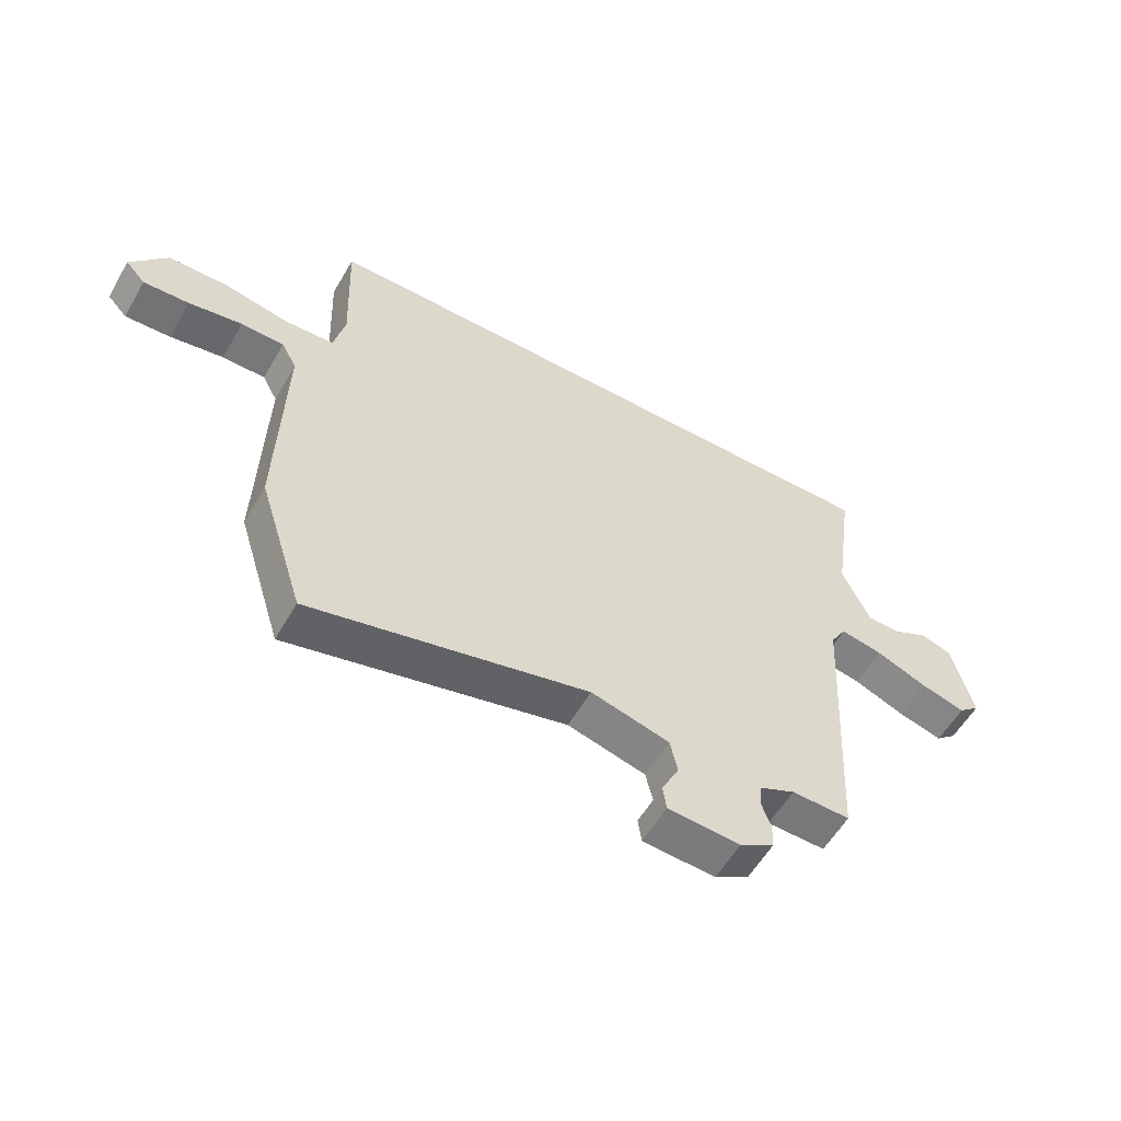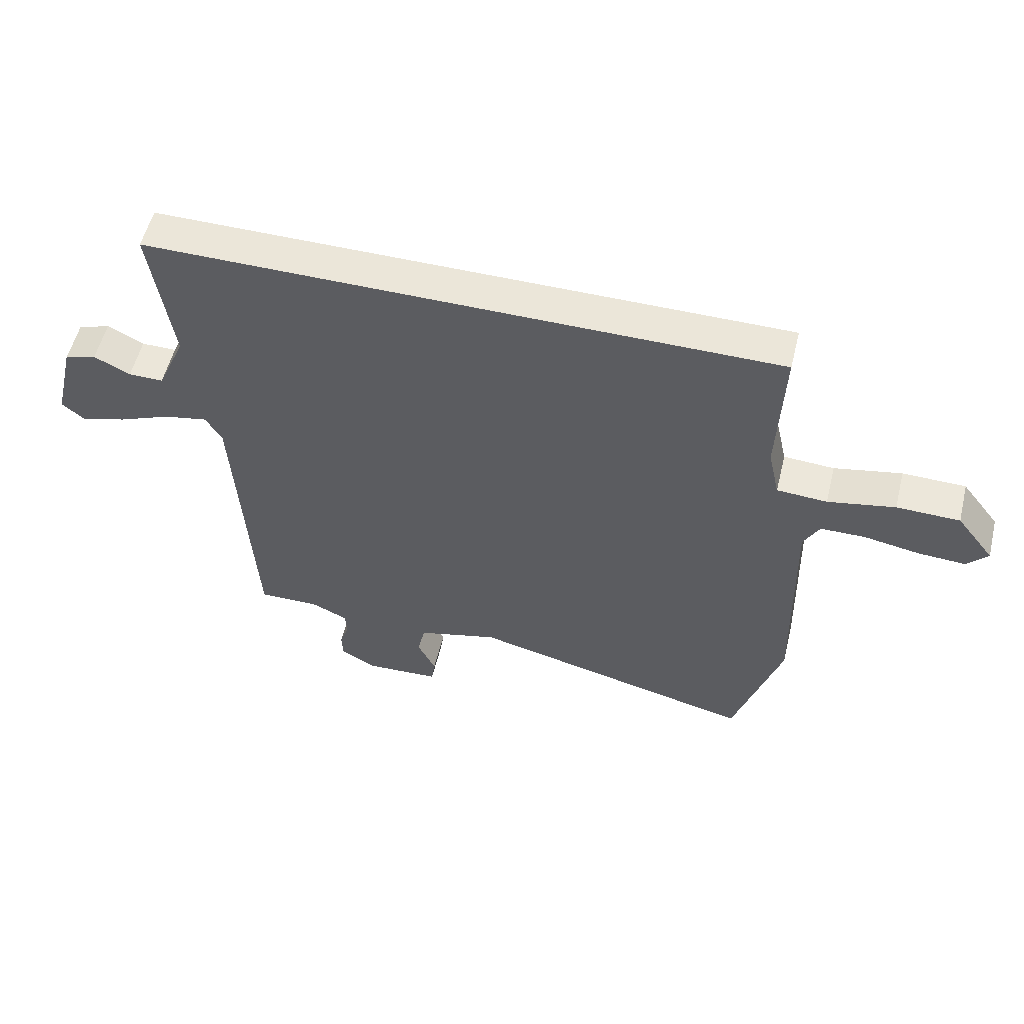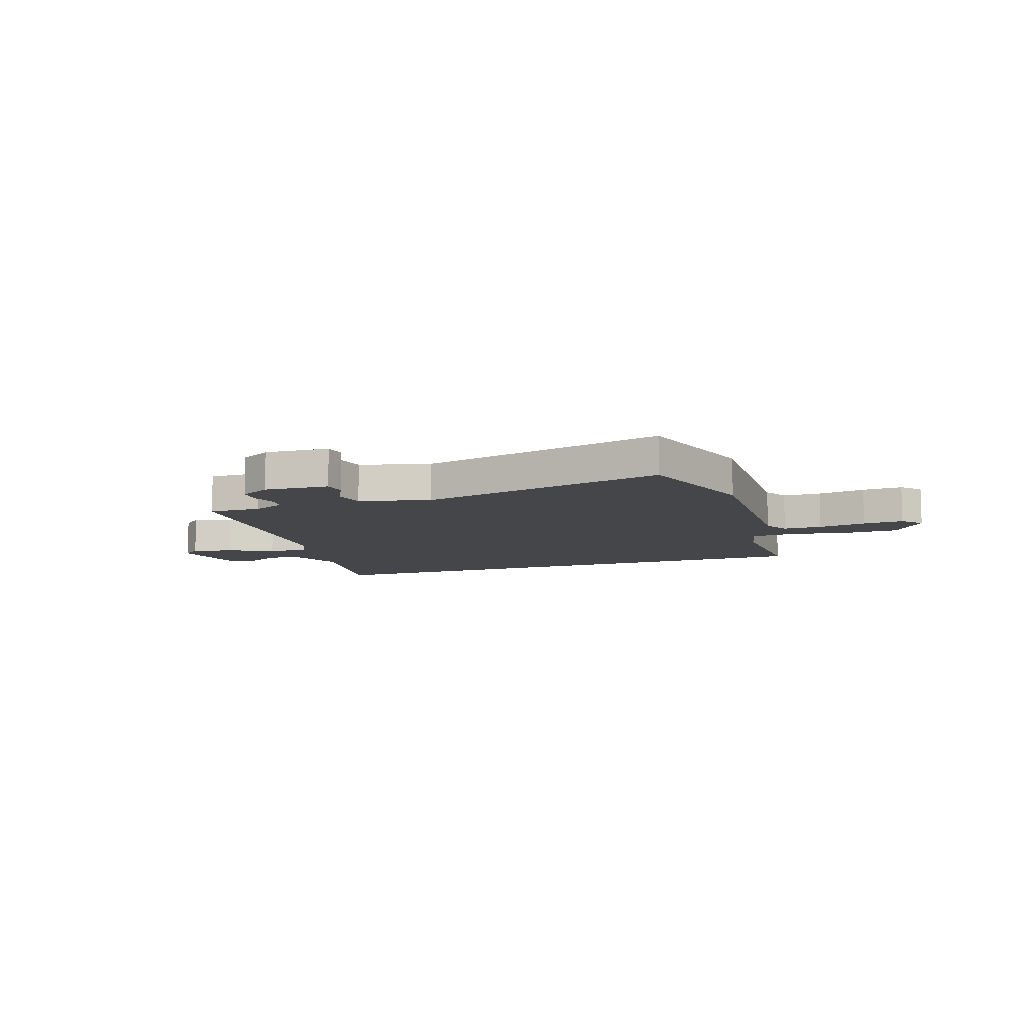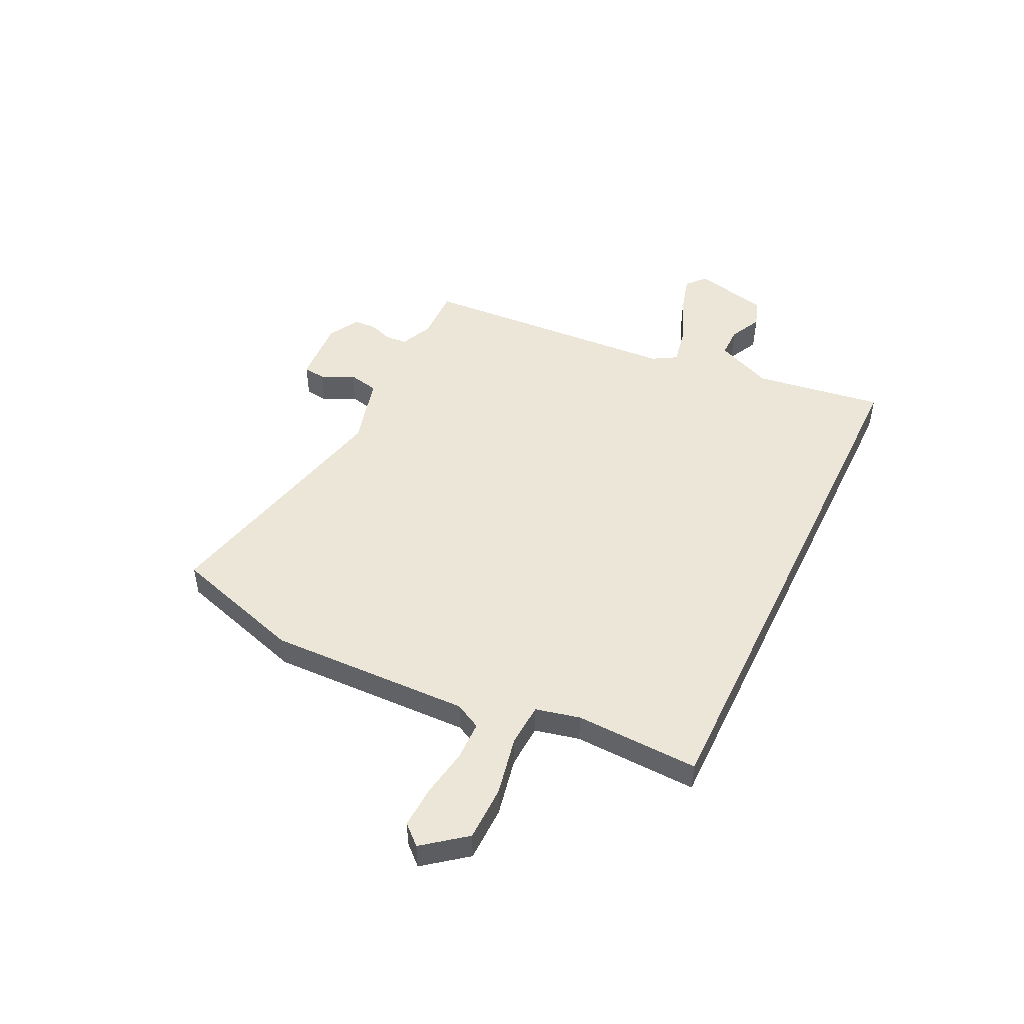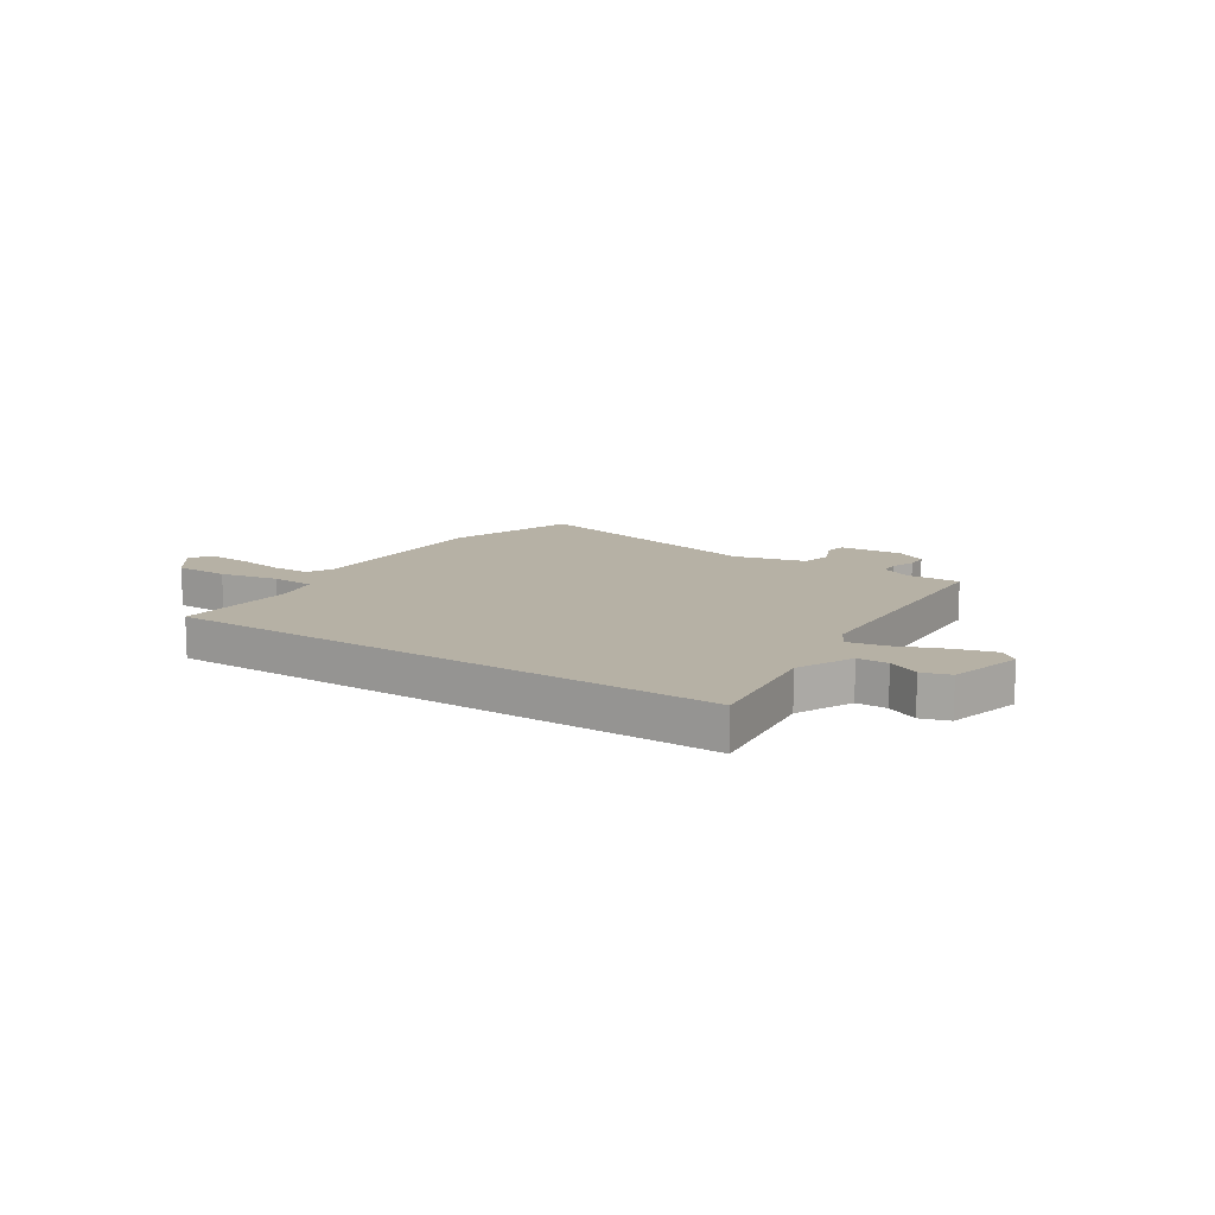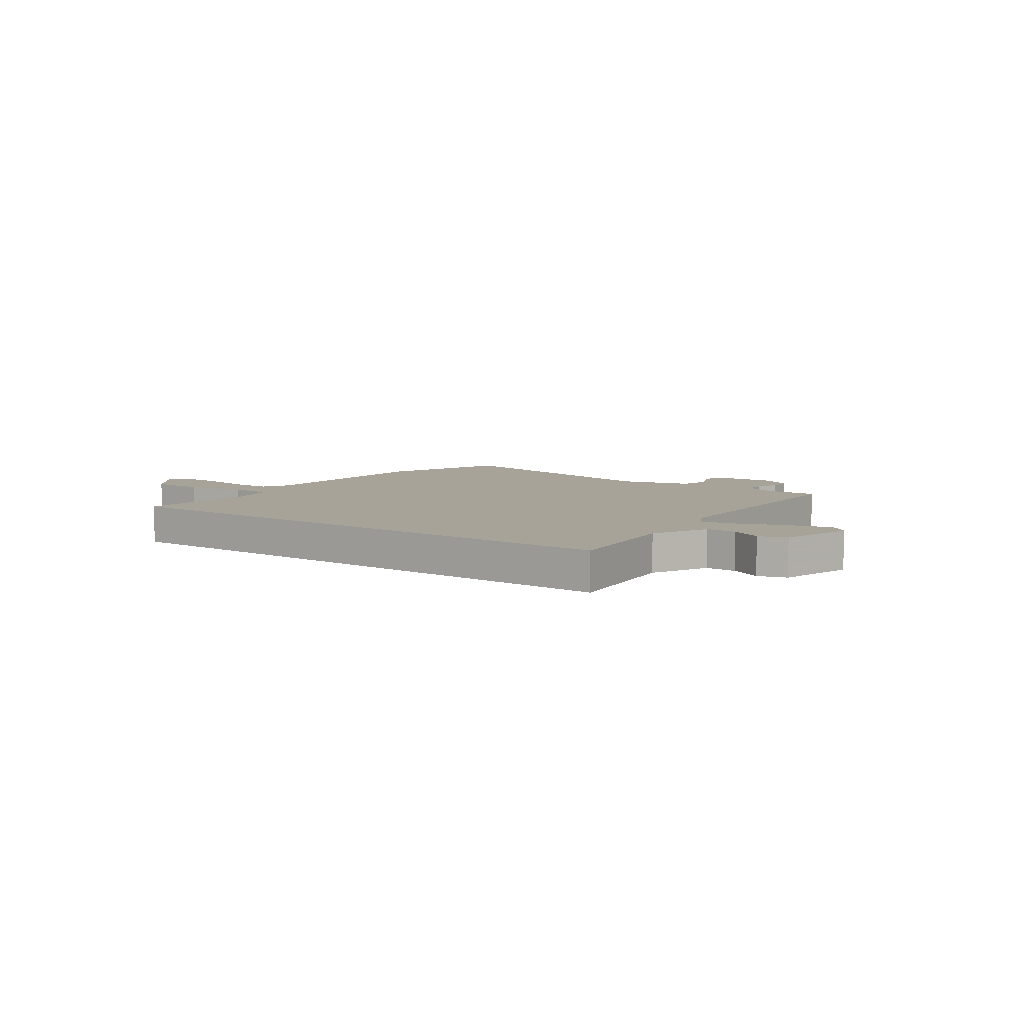
<metadata>
{"format":"obj","ext":"obj","renderer":"f3d","projection":"perspective","resolution":1024,"background":"white","views":[{"elev":-57.0,"azim":-29.8,"up":"+Z"},{"elev":55.1,"azim":-166.2,"up":"+Z"},{"elev":-9.4,"azim":-161.1,"up":"+Y"},{"elev":48.6,"azim":-64.4,"up":"+Y"},{"elev":12.0,"azim":33.9,"up":"+Y"},{"elev":6.8,"azim":36.8,"up":"+Y"}]}
</metadata>
<code>
v 0.455 0.07 -0.483
v 0.355 0.07 -0.481
v 0.294 0.07 -0.509
v 0.291 0.07 -0.549
v 0.307 0.07 -0.594
v 0.305 0.07 -0.637
v 0.247 0.07 -0.67
v 0.123 0.07 -0.663
v 0.117 0.07 -0.62
v 0.147 0.07 -0.559
v 0.134 0.07 -0.501
v 0 0.07 -0.466
v -0.475 0.07 -0.58
v -0.553 0.07 -0.332
v -0.544 0.07 0.05
v -0.57 0.07 0.099
v -0.644 0.07 0.1
v -0.736 0.07 0.084
v -0.814 0.07 0.08
v -0.848 0.07 0.117
v -0.786 0.07 0.197
v -0.682 0.07 0.199
v -0.571 0.07 0.177
v -0.488 0.07 0.182
v -0.469 0.07 0.266
v -0.478 0.07 0.5
v 0.566 0.07 0.5
v 0.531 0.07 0.256
v 0.578 0.07 0.149
v 0.636 0.07 0.149
v 0.696 0.07 0.179
v 0.749 0.07 0.162
v 0.783 0.07 0.02
v 0.747 0.07 -0.011
v 0.671 0.07 0.01
v 0.583 0.07 0.046
v 0.511 0.07 0.06
v 0.484 0.07 0.014
v 0.455 0 -0.483
v 0.355 0 -0.481
v 0.294 0 -0.509
v 0.291 0 -0.549
v 0.307 0 -0.594
v 0.305 0 -0.637
v 0.247 0 -0.67
v 0.123 0 -0.663
v 0.117 0 -0.62
v 0.147 0 -0.559
v 0.134 0 -0.501
v 0 0 -0.466
v -0.475 0 -0.58
v -0.553 0 -0.332
v -0.544 0 0.05
v -0.57 0 0.099
v -0.644 0 0.1
v -0.736 0 0.084
v -0.814 0 0.08
v -0.848 0 0.117
v -0.786 0 0.197
v -0.682 0 0.199
v -0.571 0 0.177
v -0.488 0 0.182
v -0.469 0 0.266
v -0.478 0 0.5
v 0.566 0 0.5
v 0.531 0 0.256
v 0.578 0 0.149
v 0.636 0 0.149
v 0.696 0 0.179
v 0.749 0 0.162
v 0.783 0 0.02
v 0.747 0 -0.011
v 0.671 0 0.01
v 0.583 0 0.046
v 0.511 0 0.06
v 0.484 0 0.014
f 33 34 35 36
f 33 36 37
f 30 31 32 33
f 29 30 33 37
f 28 29 37
f 25 26 27 28
f 24 25 28 37
f 23 24 37 38
f 21 22 23
f 17 18 19 20
f 16 17 20 21
f 12 13 14 15
f 11 12 15 16
f 7 8 9 10
f 7 10 11
f 4 5 6 7
f 3 4 7 11
f 2 3 11 16
f 38 1 2 16
f 16 21 23 38
f 74 73 72 71
f 75 74 71
f 71 70 69 68
f 75 71 68 67
f 75 67 66
f 66 65 64 63
f 75 66 63 62
f 76 75 62 61
f 61 60 59
f 58 57 56 55
f 59 58 55 54
f 53 52 51 50
f 54 53 50 49
f 48 47 46 45
f 49 48 45
f 45 44 43 42
f 49 45 42 41
f 54 49 41 40
f 54 40 39 76
f 76 61 59 54
f 1 39 40 2
f 2 40 41 3
f 3 41 42 4
f 4 42 43 5
f 5 43 44 6
f 6 44 45 7
f 7 45 46 8
f 8 46 47 9
f 9 47 48 10
f 10 48 49 11
f 11 49 50 12
f 12 50 51 13
f 13 51 52 14
f 14 52 53 15
f 15 53 54 16
f 16 54 55 17
f 17 55 56 18
f 18 56 57 19
f 19 57 58 20
f 20 58 59 21
f 21 59 60 22
f 22 60 61 23
f 23 61 62 24
f 24 62 63 25
f 25 63 64 26
f 26 64 65 27
f 27 65 66 28
f 28 66 67 29
f 29 67 68 30
f 30 68 69 31
f 31 69 70 32
f 32 70 71 33
f 33 71 72 34
f 34 72 73 35
f 35 73 74 36
f 36 74 75 37
f 37 75 76 38
f 38 76 39 1

</code>
